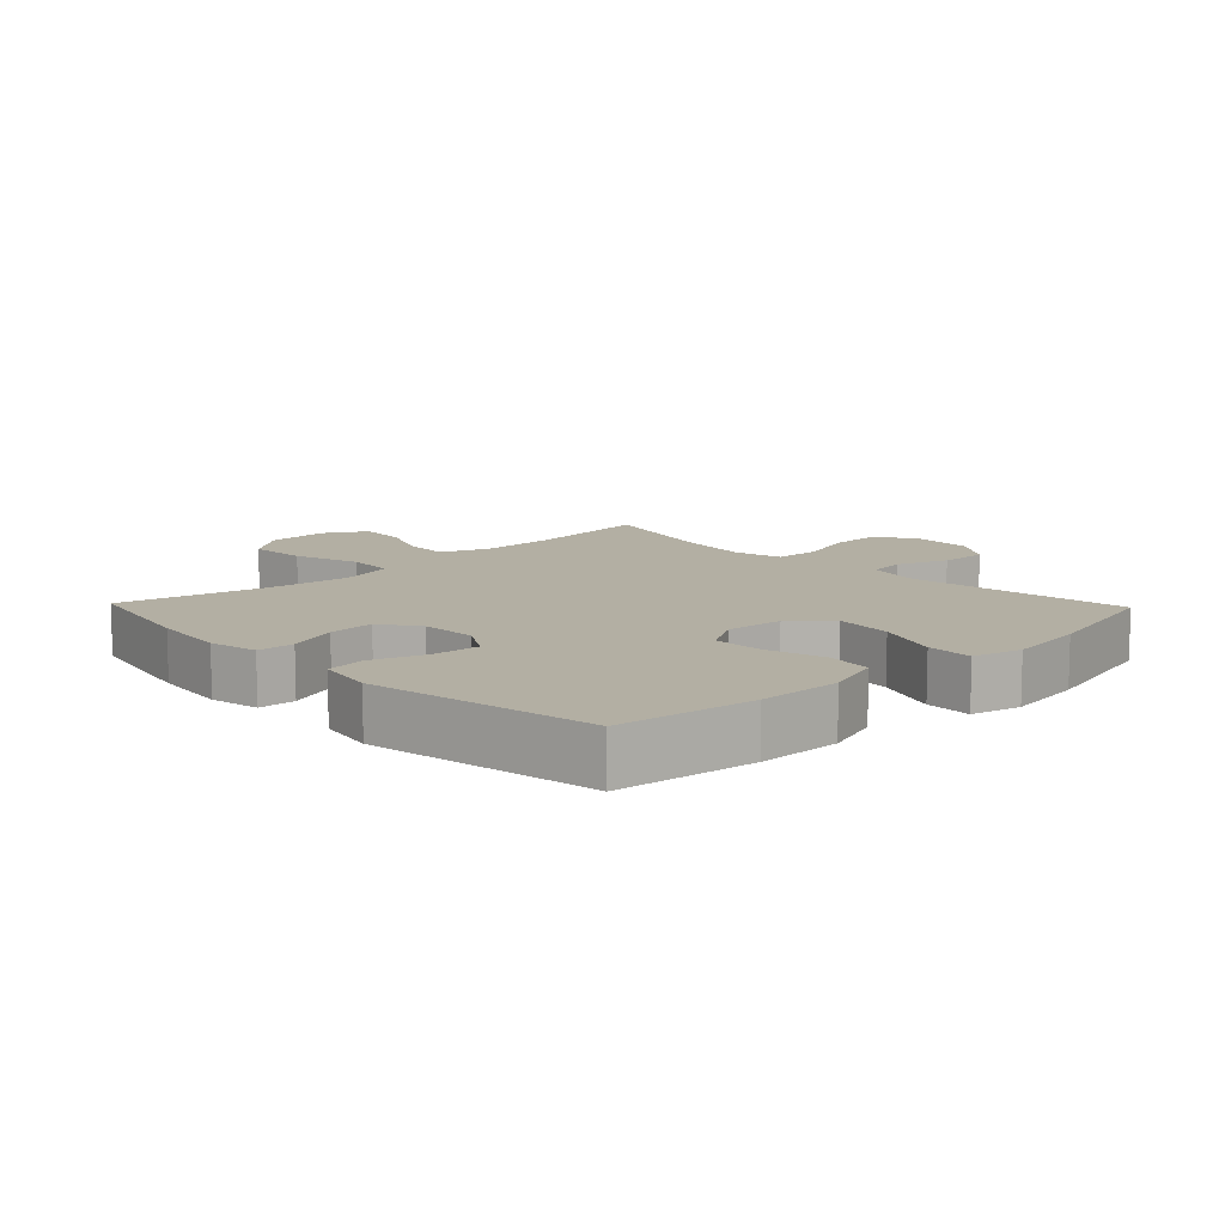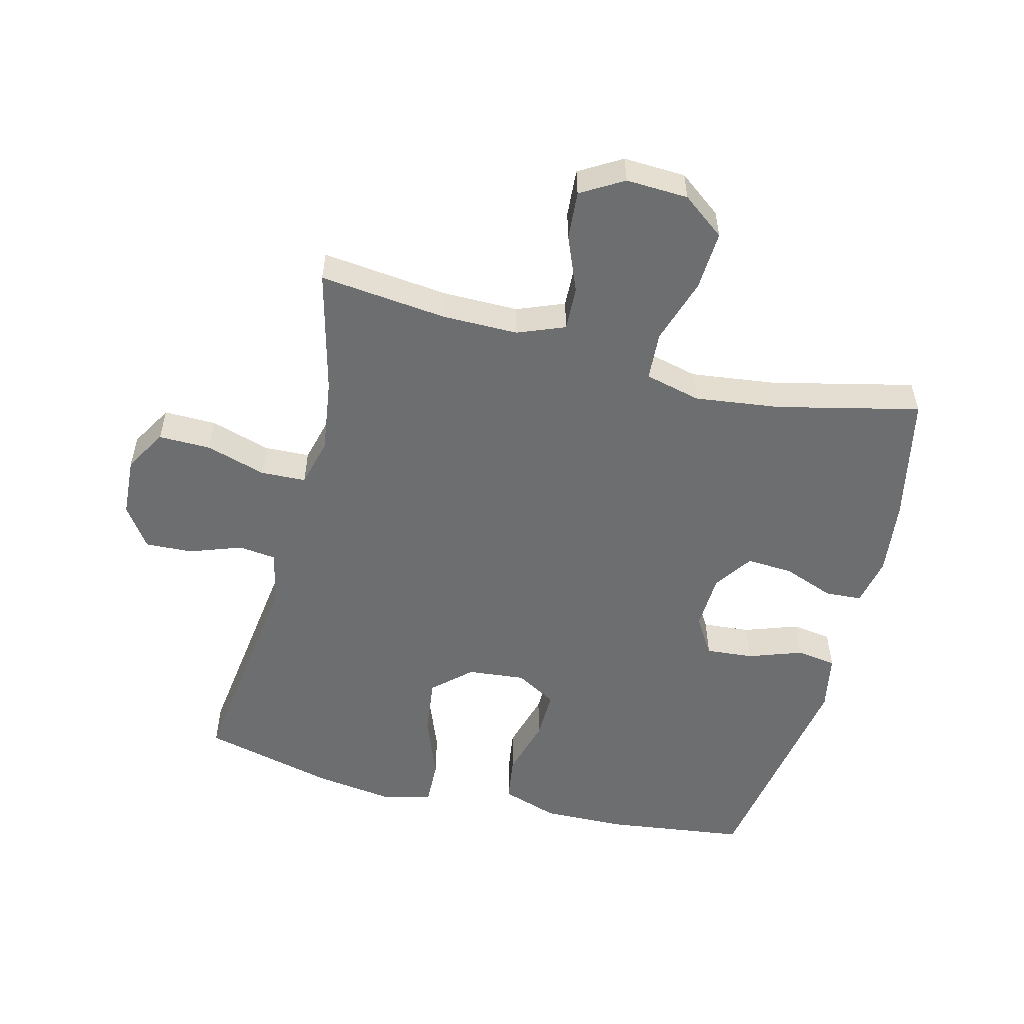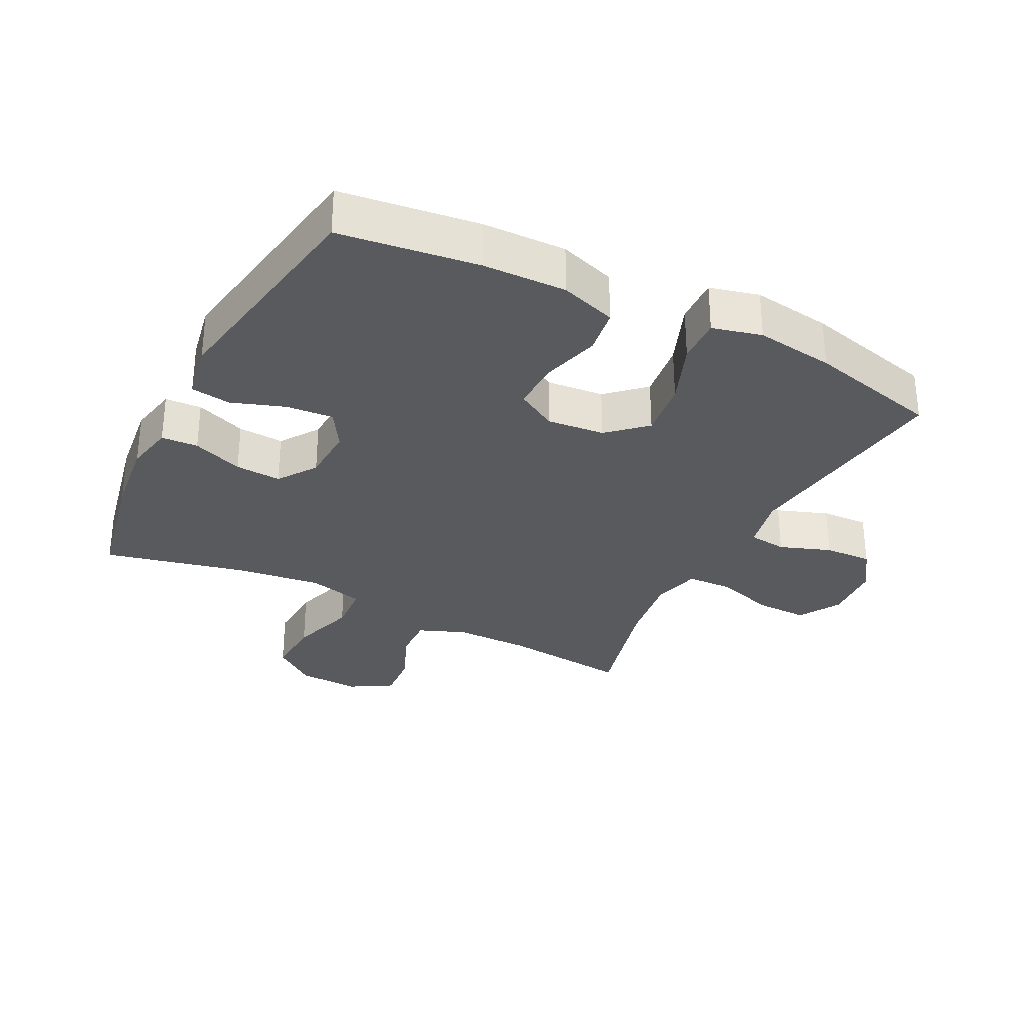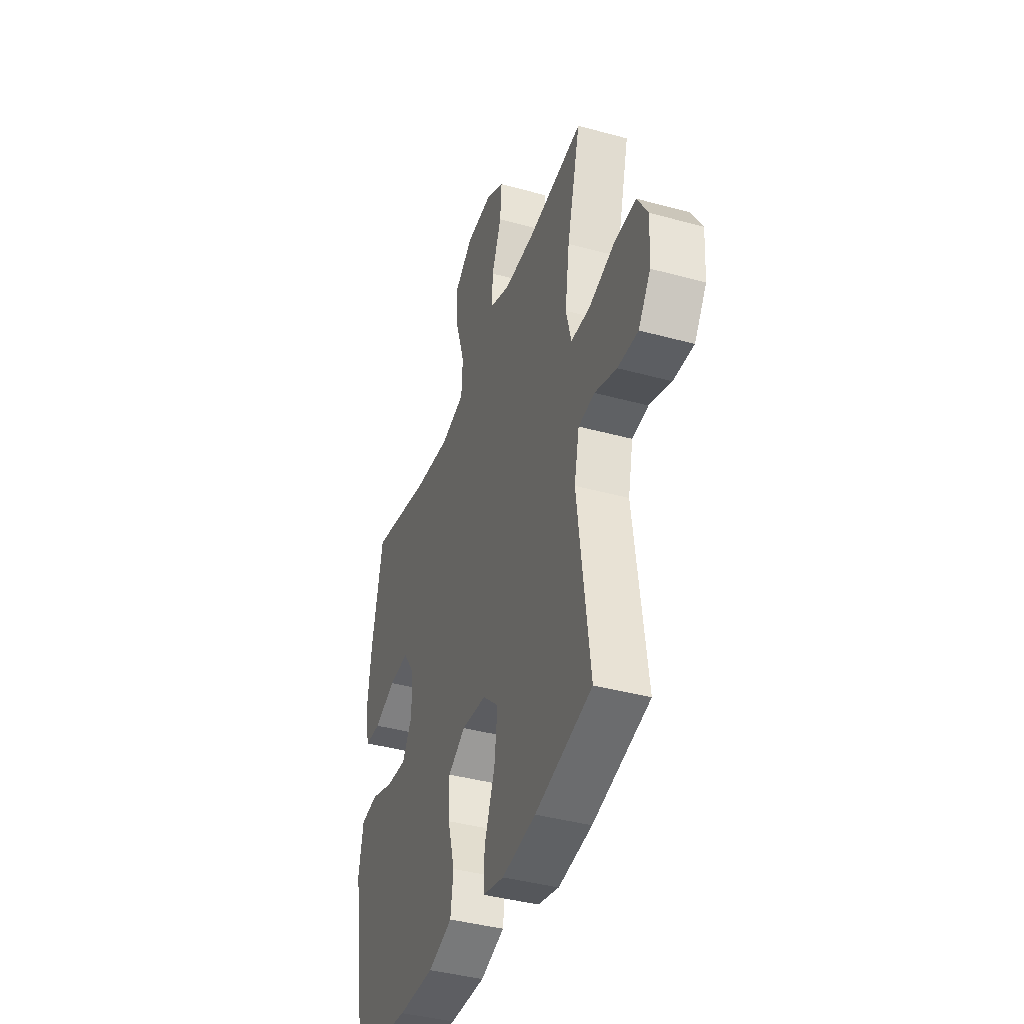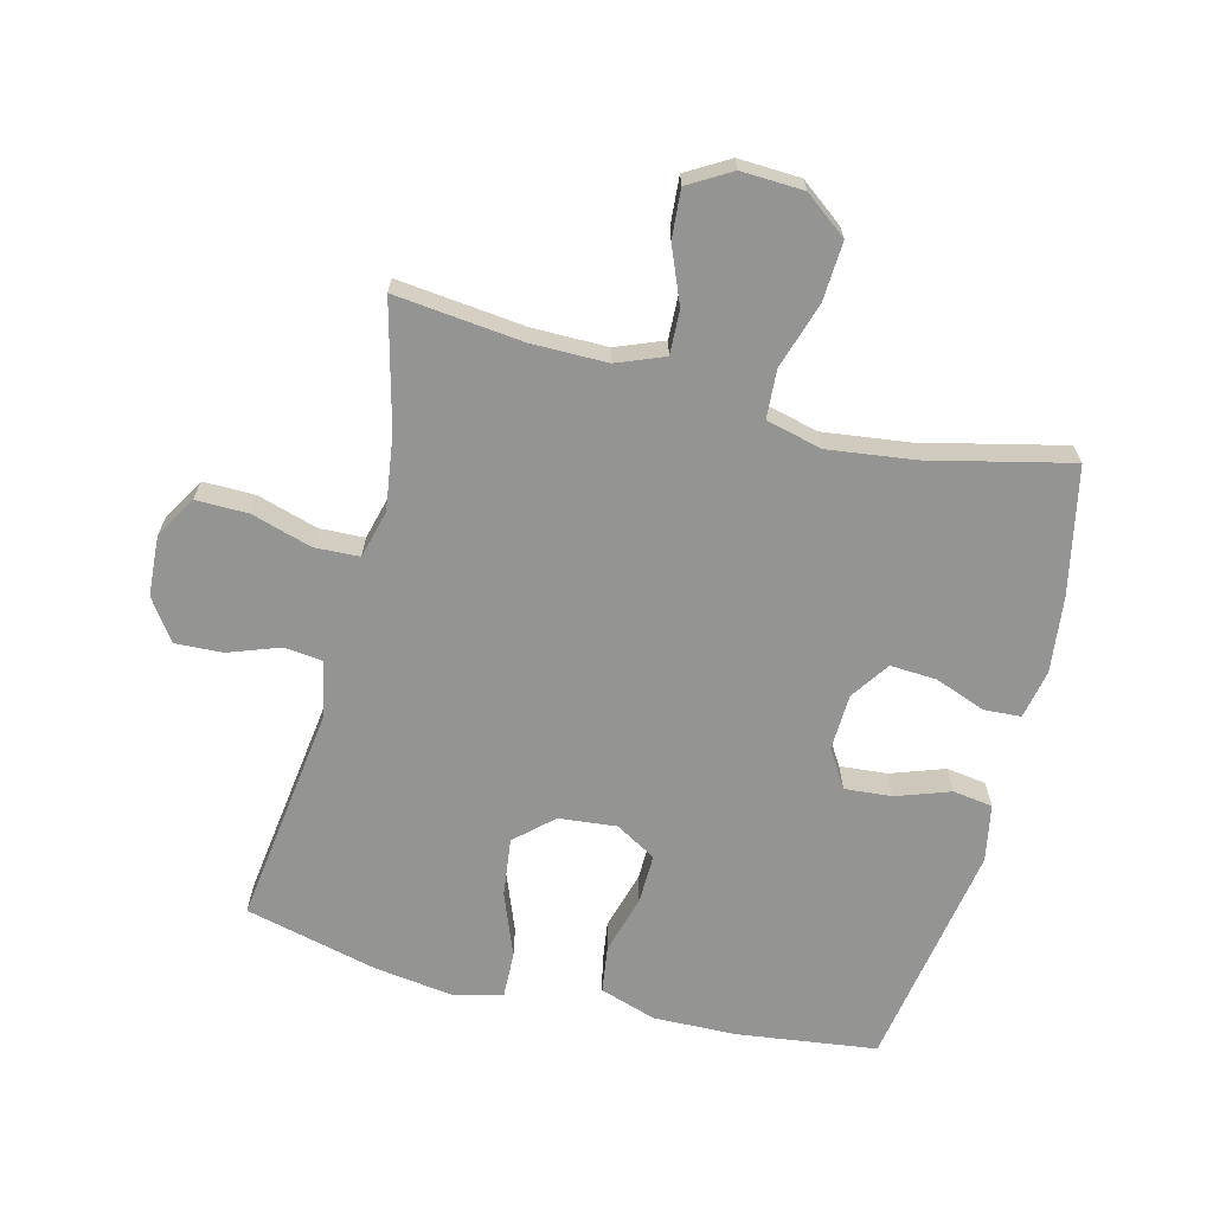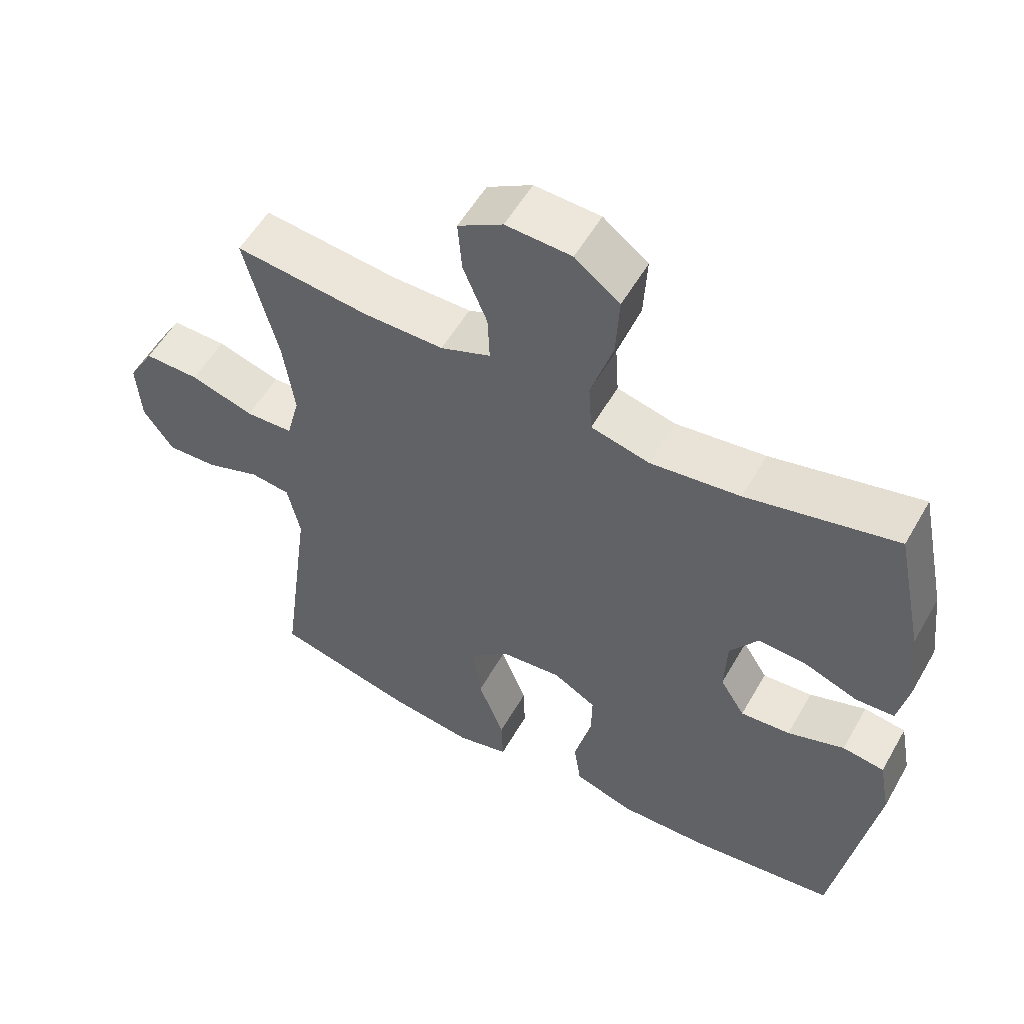
<metadata>
{"format":"obj","ext":"obj","renderer":"f3d","projection":"perspective","resolution":1024,"background":"white","views":[{"elev":11.1,"azim":136.2,"up":"+Y"},{"elev":-54.3,"azim":-14.3,"up":"+Y"},{"elev":-31.3,"azim":153.0,"up":"+Y"},{"elev":-40.2,"azim":-108.7,"up":"+Z"},{"elev":-66.9,"azim":-14.3,"up":"+Y"},{"elev":55.2,"azim":29.4,"up":"+Z"}]}
</metadata>
<code>
o path1012
v -0.2694 0.0375 -0.5786
v -0.1446 0.0375 -0.5956
v -0.06612 0.0375 -0.5758
v -0.06853 0.0375 -0.503
v -0.1076 0.0375 -0.4026
v -0.1193 0.0375 -0.3104
v -0.06004 0.0375 -0.2563
v 0.03145 0.0375 -0.2473
v 0.09604 0.0375 -0.2846
v 0.09467 0.0375 -0.3638
v 0.06861 0.0375 -0.4569
v 0.07924 0.0375 -0.5304
v 0.1686 0.0375 -0.5595
v 0.3015 0.0375 -0.5561
v 0.5217 0.0375 -0.5273
v 0.582 0.0375 -0.1662
v 0.5649 0.0375 -0.07569
v 0.5018 0.0375 -0.0668
v 0.4163 0.0375 -0.09676
v 0.3414 0.0375 -0.103
v 0.3041 0.0375 -0.04301
v 0.3077 0.0375 0.04616
v 0.3498 0.0375 0.1074
v 0.4233 0.0375 0.103
v 0.5037 0.0375 0.07293
v 0.562 0.0375 0.07636
v 0.5777 0.0375 0.1542
v 0.5636 0.0375 0.2741
v 0.5217 0.0375 0.4746
v 0.2958 0.0375 0.4216
v 0.1605 0.0375 0.4043
v 0.07221 0.0375 0.4259
v 0.06735 0.0375 0.5029
v 0.1005 0.0375 0.6076
v 0.1056 0.0375 0.7014
v 0.03813 0.0375 0.7525
v -0.06058 0.0375 0.7569
v -0.1278 0.0375 0.7171
v -0.1218 0.0375 0.6405
v -0.08551 0.0375 0.5523
v -0.08262 0.0375 0.4825
v -0.1577 0.0375 0.4527
v -0.2774 0.0375 0.4527
v -0.48 0.0375 0.4746
v -0.4297 0.0375 0.278
v -0.4132 0.0375 0.1606
v -0.4328 0.0375 0.0845
v -0.5041 0.0375 0.08138
v -0.5998 0.0375 0.11
v -0.6825 0.0375 0.111
v -0.7216 0.0375 0.04437
v -0.7156 0.0375 -0.05074
v -0.6702 0.0375 -0.1157
v -0.5945 0.0375 -0.1121
v -0.5128 0.0375 -0.08242
v -0.4526 0.0375 -0.0895
v -0.4337 0.0375 -0.1765
v -0.48 0.0375 -0.5273
v -0.2694 -0.0375 -0.5786
v -0.1446 -0.0375 -0.5956
v -0.06612 -0.0375 -0.5758
v -0.06853 -0.0375 -0.503
v -0.1076 -0.0375 -0.4026
v -0.1193 -0.0375 -0.3104
v -0.06004 -0.0375 -0.2563
v 0.03145 -0.0375 -0.2473
v 0.09604 -0.0375 -0.2846
v 0.09467 -0.0375 -0.3638
v 0.06861 -0.0375 -0.4569
v 0.07924 -0.0375 -0.5304
v 0.1686 -0.0375 -0.5595
v 0.3015 -0.0375 -0.5561
v 0.5217 -0.0375 -0.5273
v 0.582 -0.0375 -0.1662
v 0.5649 -0.0375 -0.07569
v 0.5018 -0.0375 -0.0668
v 0.4163 -0.0375 -0.09676
v 0.3414 -0.0375 -0.103
v 0.3041 -0.0375 -0.04301
v 0.3077 -0.0375 0.04616
v 0.3498 -0.0375 0.1074
v 0.4233 -0.0375 0.103
v 0.5037 -0.0375 0.07293
v 0.562 -0.0375 0.07636
v 0.5777 -0.0375 0.1542
v 0.5636 -0.0375 0.2741
v 0.5217 -0.0375 0.4746
v 0.2958 -0.0375 0.4216
v 0.1605 -0.0375 0.4043
v 0.07221 -0.0375 0.4259
v 0.06735 -0.0375 0.5029
v 0.1005 -0.0375 0.6076
v 0.1056 -0.0375 0.7014
v 0.03813 -0.0375 0.7525
v -0.06058 -0.0375 0.7569
v -0.1278 -0.0375 0.7171
v -0.1218 -0.0375 0.6405
v -0.08551 -0.0375 0.5523
v -0.08262 -0.0375 0.4825
v -0.1577 -0.0375 0.4527
v -0.2774 -0.0375 0.4527
v -0.48 -0.0375 0.4746
v -0.4297 -0.0375 0.278
v -0.4132 -0.0375 0.1606
v -0.4328 -0.0375 0.0845
v -0.5041 -0.0375 0.08138
v -0.5998 -0.0375 0.11
v -0.6825 -0.0375 0.111
v -0.7216 -0.0375 0.04437
v -0.7156 -0.0375 -0.05074
v -0.6702 -0.0375 -0.1157
v -0.5945 -0.0375 -0.1121
v -0.5128 -0.0375 -0.08242
v -0.4526 -0.0375 -0.0895
v -0.4337 -0.0375 -0.1765
v -0.48 -0.0375 -0.5273
v -0.6825 0.0375 0.111
v -0.7216 0.0375 0.04437
v -0.7156 0.0375 -0.05074
v -0.6702 0.0375 -0.1157
v -0.5998 0.0375 0.11
v -0.5945 0.0375 -0.1121
v -0.5041 0.0375 0.08138
v -0.5128 0.0375 -0.08242
v -0.4526 0.0375 -0.0895
v -0.4526 0.0375 -0.0895
v -0.4328 0.0375 0.0845
v -0.4328 0.0375 0.0845
v -0.48 0.0375 0.4746
v -0.48 0.0375 0.4746
v -0.4297 0.0375 0.278
v -0.4337 0.0375 -0.1765
v -0.48 0.0375 -0.5273
v -0.48 0.0375 -0.5273
v -0.4132 0.0375 0.1606
v -0.2774 0.0375 0.4527
v -0.2694 0.0375 -0.5786
v -0.1577 0.0375 0.4527
v -0.1446 0.0375 -0.5956
v -0.08262 0.0375 0.4825
v -0.08262 0.0375 0.4825
v -0.1076 0.0375 -0.4026
v -0.1193 0.0375 -0.3104
v -0.06612 0.0375 -0.5758
v -0.06612 0.0375 -0.5758
v -0.06058 0.0375 0.7569
v -0.1278 0.0375 0.7171
v -0.1278 0.0375 0.7171
v -0.1218 0.0375 0.6405
v -0.08551 0.0375 0.5523
v -0.06004 0.0375 -0.2563
v -0.06853 0.0375 -0.503
v 0.03813 0.0375 0.7525
v 0.03145 0.0375 -0.2473
v 0.09604 0.0375 -0.2846
v 0.09604 0.0375 -0.2846
v 0.1056 0.0375 0.7014
v 0.1005 0.0375 0.6076
v 0.06735 0.0375 0.5029
v 0.07221 0.0375 0.4259
v 0.07221 0.0375 0.4259
v 0.09467 0.0375 -0.3638
v 0.06861 0.0375 -0.4569
v 0.07924 0.0375 -0.5304
v 0.07924 0.0375 -0.5304
v 0.1605 0.0375 0.4043
v 0.1686 0.0375 -0.5595
v 0.2958 0.0375 0.4216
v 0.3015 0.0375 -0.5561
v 0.3041 0.0375 -0.04301
v 0.3077 0.0375 0.04616
v 0.3414 0.0375 -0.103
v 0.3414 0.0375 -0.103
v 0.3498 0.0375 0.1074
v 0.4163 0.0375 -0.09676
v 0.4233 0.0375 0.103
v 0.5018 0.0375 -0.0668
v 0.5217 0.0375 0.4746
v 0.5217 0.0375 0.4746
v 0.5037 0.0375 0.07293
v 0.5217 0.0375 -0.5273
v 0.5217 0.0375 -0.5273
v 0.5649 0.0375 -0.07569
v 0.5649 0.0375 -0.07569
v 0.562 0.0375 0.07636
v 0.562 0.0375 0.07636
v 0.5636 0.0375 0.2741
v 0.5777 0.0375 0.1542
v 0.582 0.0375 -0.1662
v -0.6825 -0.0375 0.111
v -0.7216 -0.0375 0.04437
v -0.7156 -0.0375 -0.05074
v -0.6702 -0.0375 -0.1157
v -0.5998 -0.0375 0.11
v -0.5945 -0.0375 -0.1121
v -0.5041 -0.0375 0.08138
v -0.5128 -0.0375 -0.08242
v -0.4526 -0.0375 -0.0895
v -0.4526 -0.0375 -0.0895
v -0.4328 -0.0375 0.0845
v -0.4328 -0.0375 0.0845
v -0.48 -0.0375 0.4746
v -0.48 -0.0375 0.4746
v -0.4297 -0.0375 0.278
v -0.4337 -0.0375 -0.1765
v -0.48 -0.0375 -0.5273
v -0.48 -0.0375 -0.5273
v -0.4132 -0.0375 0.1606
v -0.2774 -0.0375 0.4527
v -0.2694 -0.0375 -0.5786
v -0.1577 -0.0375 0.4527
v -0.1446 -0.0375 -0.5956
v -0.08262 -0.0375 0.4825
v -0.08262 -0.0375 0.4825
v -0.1076 -0.0375 -0.4026
v -0.1193 -0.0375 -0.3104
v -0.06612 -0.0375 -0.5758
v -0.06612 -0.0375 -0.5758
v -0.06058 -0.0375 0.7569
v -0.1278 -0.0375 0.7171
v -0.1278 -0.0375 0.7171
v -0.1218 -0.0375 0.6405
v -0.08551 -0.0375 0.5523
v -0.06004 -0.0375 -0.2563
v -0.06853 -0.0375 -0.503
v 0.03813 -0.0375 0.7525
v 0.03145 -0.0375 -0.2473
v 0.09604 -0.0375 -0.2846
v 0.09604 -0.0375 -0.2846
v 0.1056 -0.0375 0.7014
v 0.1005 -0.0375 0.6076
v 0.06735 -0.0375 0.5029
v 0.07221 -0.0375 0.4259
v 0.07221 -0.0375 0.4259
v 0.09467 -0.0375 -0.3638
v 0.06861 -0.0375 -0.4569
v 0.07924 -0.0375 -0.5304
v 0.07924 -0.0375 -0.5304
v 0.1605 -0.0375 0.4043
v 0.1686 -0.0375 -0.5595
v 0.2958 -0.0375 0.4216
v 0.3015 -0.0375 -0.5561
v 0.3041 -0.0375 -0.04301
v 0.3077 -0.0375 0.04616
v 0.3414 -0.0375 -0.103
v 0.3414 -0.0375 -0.103
v 0.3498 -0.0375 0.1074
v 0.4163 -0.0375 -0.09676
v 0.4233 -0.0375 0.103
v 0.5018 -0.0375 -0.0668
v 0.5217 -0.0375 0.4746
v 0.5217 -0.0375 0.4746
v 0.5037 -0.0375 0.07293
v 0.5217 -0.0375 -0.5273
v 0.5217 -0.0375 -0.5273
v 0.5649 -0.0375 -0.07569
v 0.5649 -0.0375 -0.07569
v 0.562 -0.0375 0.07636
v 0.562 -0.0375 0.07636
v 0.5636 -0.0375 0.2741
v 0.5777 -0.0375 0.1542
v 0.582 -0.0375 -0.1662
f 212 215 210
f 248 254 262
f 206 216 205
f 232 213 233
f 233 224 227
f 230 226 231
f 226 222 231
f 233 227 244
f 196 198 200
f 205 216 224
f 241 247 260
f 205 224 198
f 247 249 260
f 260 249 261
f 219 222 226
f 240 236 237
f 244 227 243
f 245 254 248
f 195 194 192
f 211 208 233
f 190 191 194
f 239 244 247
f 231 223 232
f 231 222 223
f 195 192 193
f 261 253 258
f 208 224 233
f 192 194 191
f 233 244 239
f 245 228 235
f 215 216 210
f 261 249 253
f 220 222 219
f 239 247 241
f 196 197 198
f 223 213 232
f 254 245 242
f 198 224 200
f 213 211 233
f 245 235 242
f 228 243 227
f 210 216 206
f 194 195 197
f 209 204 208
f 235 236 240
f 215 212 225
f 248 262 250
f 250 262 256
f 242 235 240
f 200 224 208
f 204 209 202
f 194 197 196
f 209 208 211
f 251 241 260
f 225 212 217
f 243 228 245
f 50 51 109 108
f 51 52 110 109
f 52 53 111 110
f 49 50 108 107
f 53 54 112 111
f 48 49 107 106
f 54 55 113 112
f 55 126 199 113
f 128 48 106 201
f 130 45 103 203
f 56 57 115 114
f 57 134 207 115
f 46 47 105 104
f 45 46 104 103
f 43 44 102 101
f 58 1 59 116
f 42 43 101 100
f 1 2 60 59
f 141 42 100 214
f 5 6 64 63
f 2 145 218 60
f 37 148 221 95
f 38 39 97 96
f 39 40 98 97
f 6 7 65 64
f 4 5 63 62
f 3 4 62 61
f 40 41 99 98
f 36 37 95 94
f 7 8 66 65
f 8 156 229 66
f 35 36 94 93
f 34 35 93 92
f 33 34 92 91
f 161 33 91 234
f 10 11 69 68
f 11 165 238 69
f 31 32 90 89
f 12 13 71 70
f 9 10 68 67
f 30 31 89 88
f 13 14 72 71
f 21 22 80 79
f 173 21 79 246
f 22 23 81 80
f 19 20 78 77
f 23 24 82 81
f 18 19 77 76
f 179 30 88 252
f 24 25 83 82
f 14 182 255 72
f 184 18 76 257
f 25 186 259 83
f 28 29 87 86
f 27 28 86 85
f 26 27 85 84
f 16 17 75 74
f 15 16 74 73
f 139 137 142
f 175 189 181
f 133 132 143
f 159 160 140
f 160 154 151
f 157 158 153
f 153 158 149
f 160 171 154
f 123 127 125
f 132 151 143
f 168 187 174
f 132 125 151
f 174 187 176
f 187 188 176
f 146 153 149
f 167 164 163
f 171 170 154
f 172 175 181
f 122 119 121
f 138 160 135
f 117 121 118
f 166 174 171
f 158 159 150
f 158 150 149
f 122 120 119
f 188 185 180
f 135 160 151
f 119 118 121
f 160 166 171
f 172 162 155
f 142 137 143
f 188 180 176
f 147 146 149
f 166 168 174
f 123 125 124
f 150 159 140
f 181 169 172
f 125 127 151
f 140 160 138
f 172 169 162
f 155 154 170
f 137 133 143
f 121 124 122
f 136 135 131
f 162 167 163
f 142 152 139
f 175 177 189
f 177 183 189
f 169 167 162
f 127 135 151
f 131 129 136
f 121 123 124
f 136 138 135
f 178 187 168
f 152 144 139
f 170 172 155

</code>
